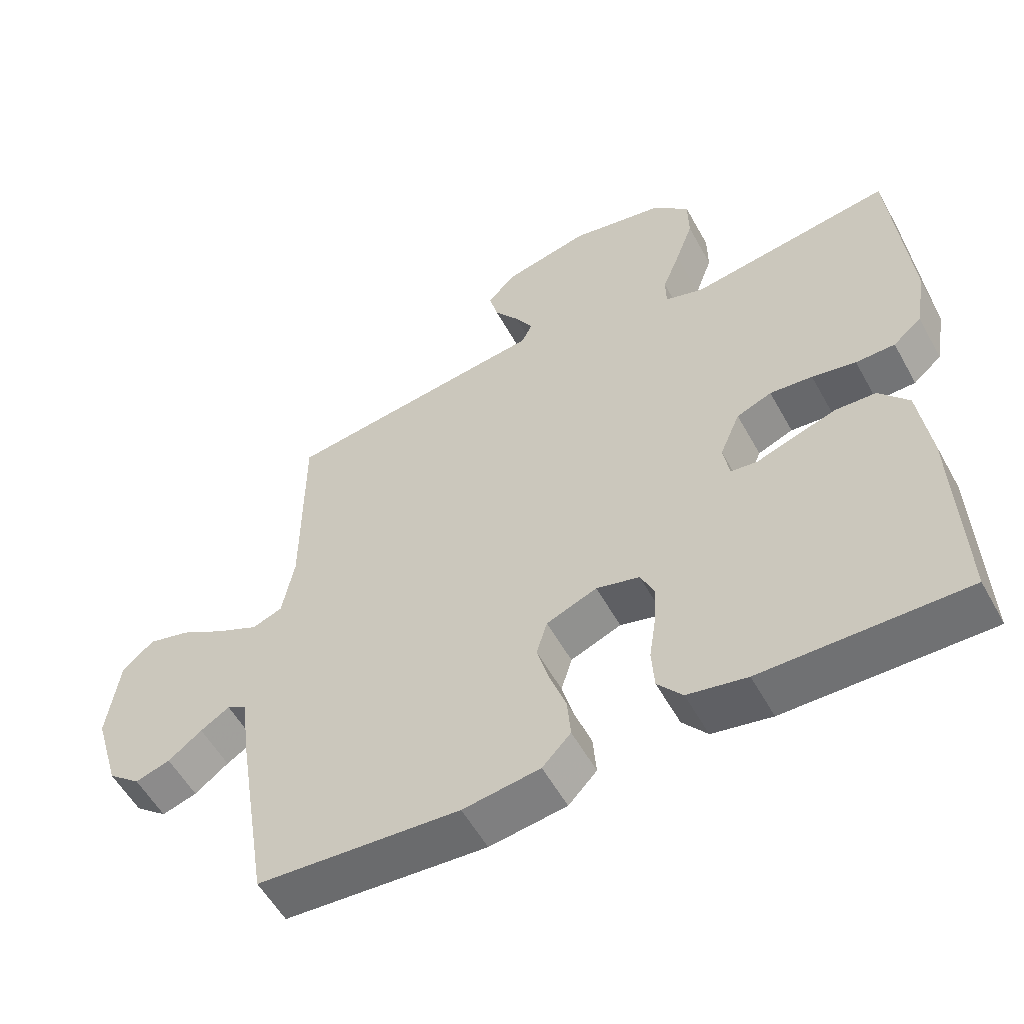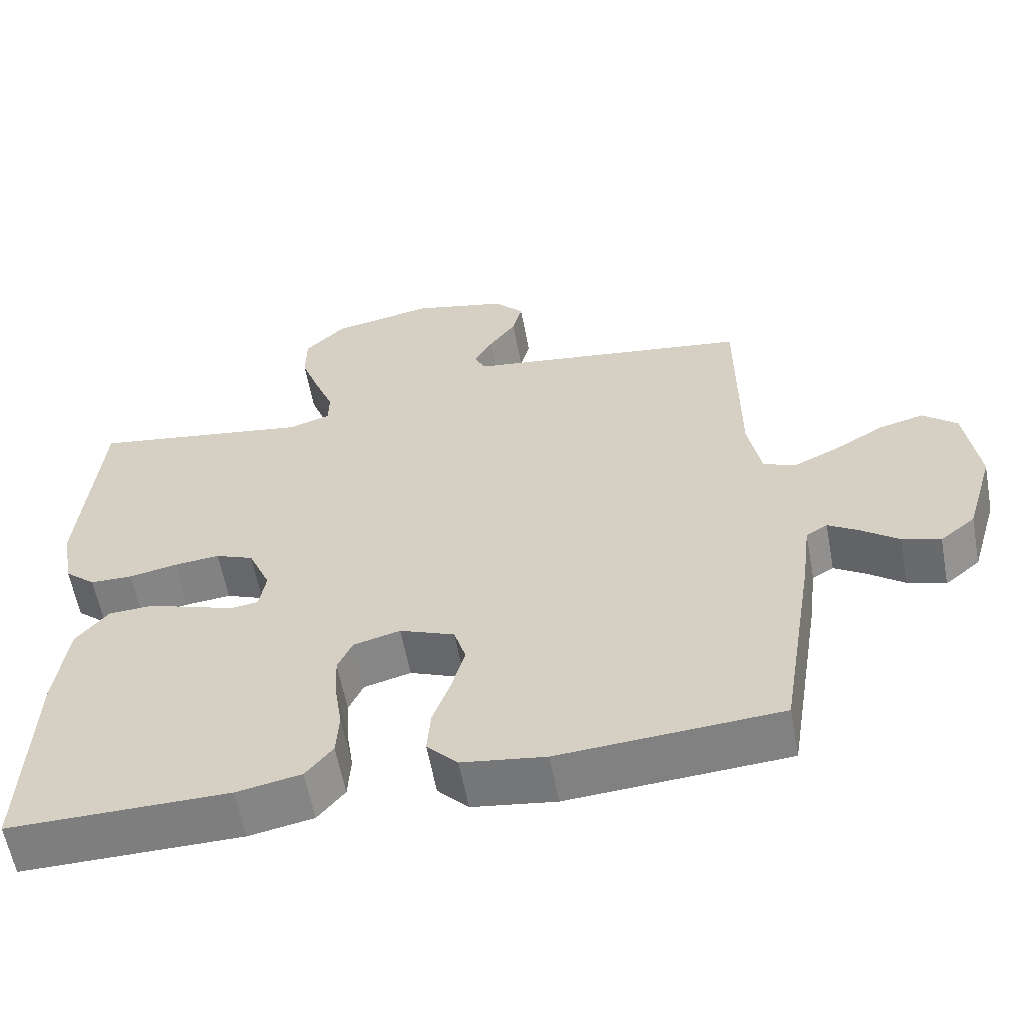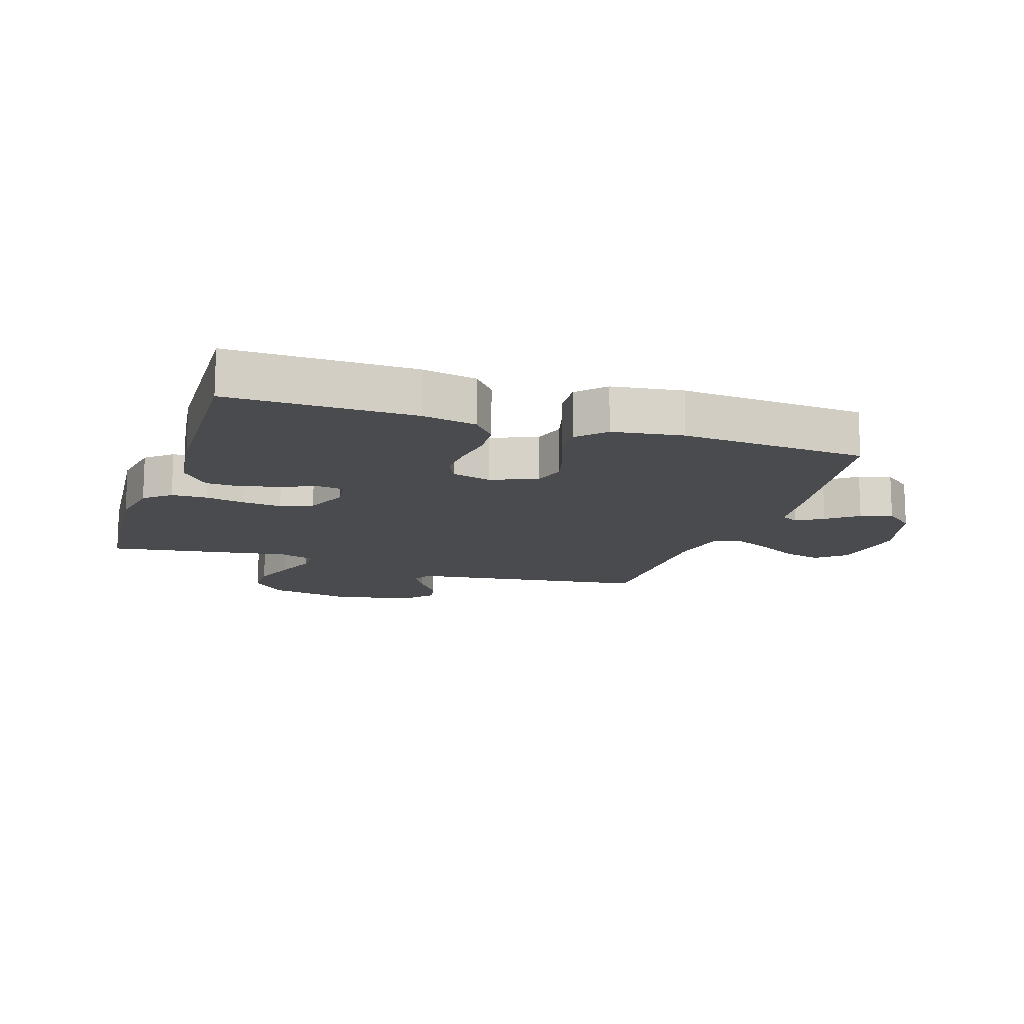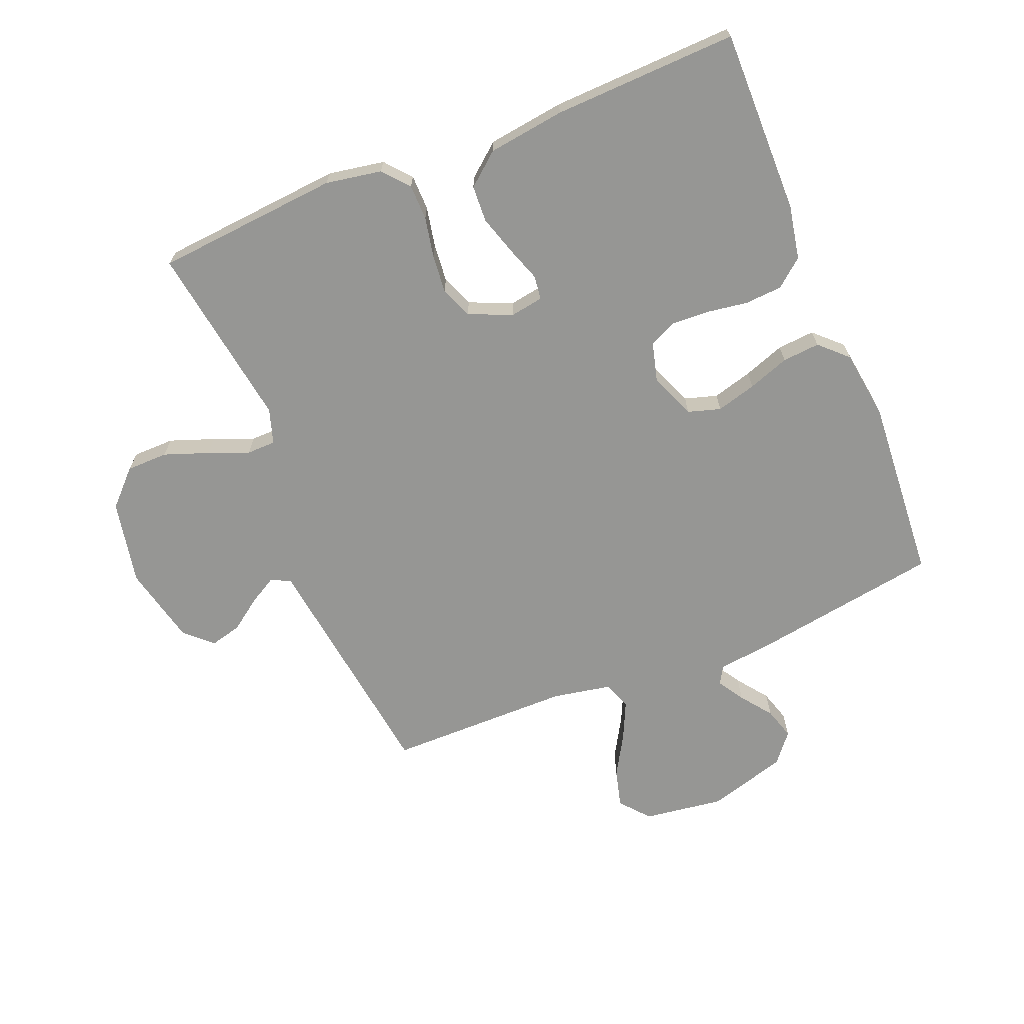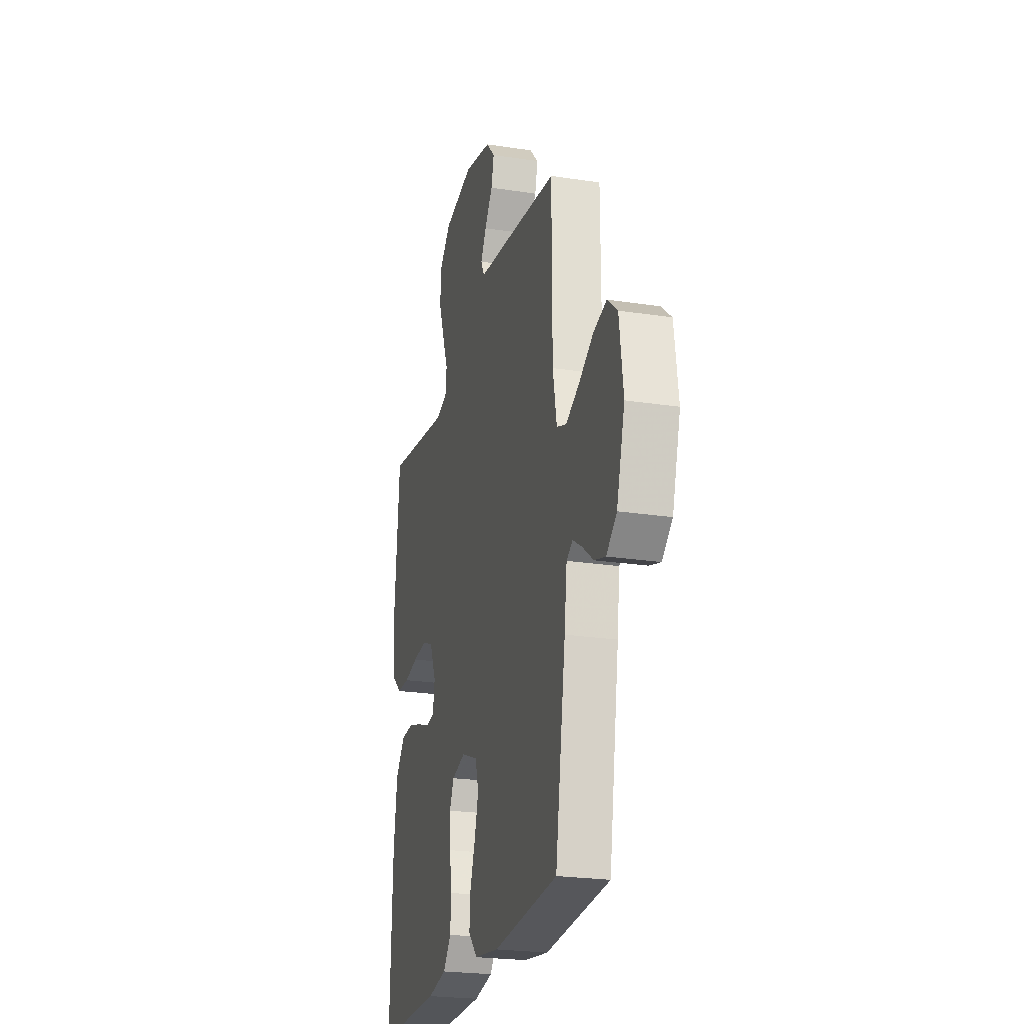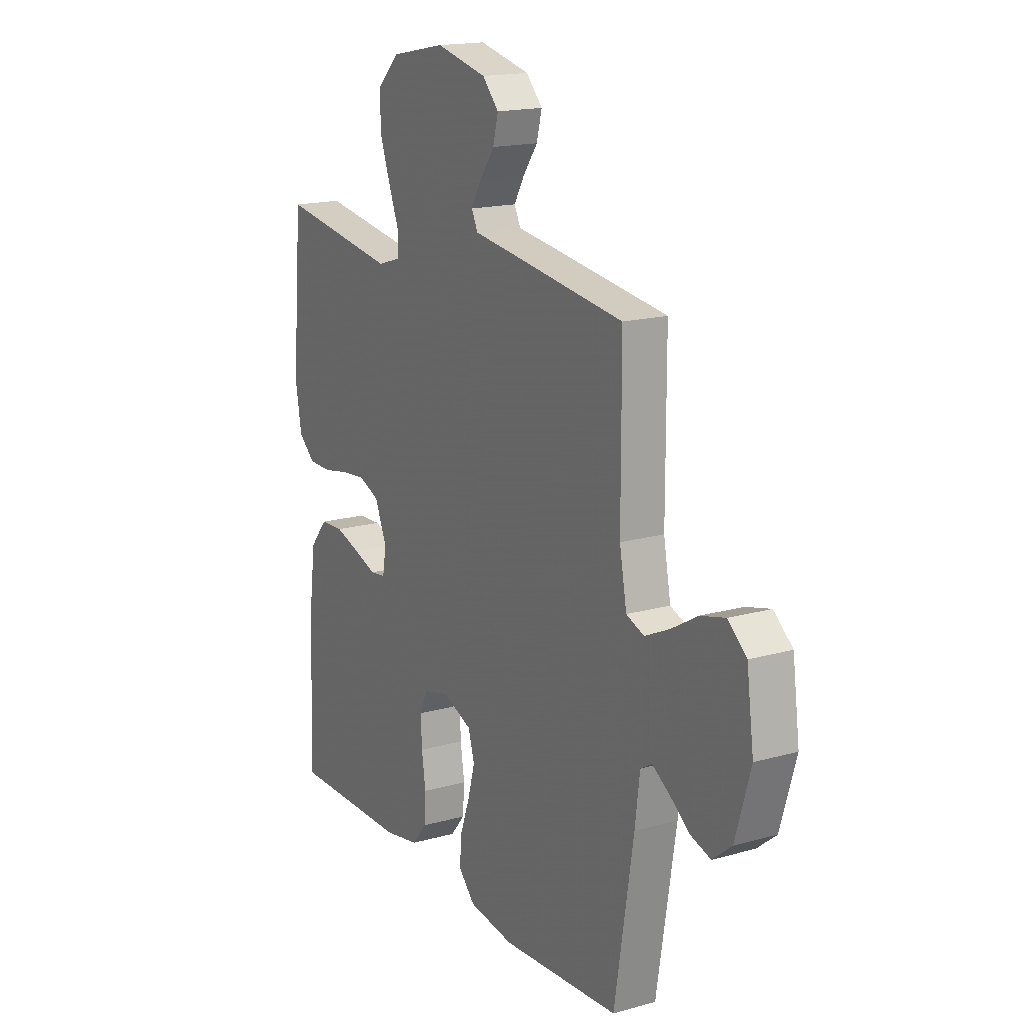
<metadata>
{"format":"obj","ext":"obj","renderer":"f3d","projection":"perspective","resolution":1024,"background":"white","views":[{"elev":-55.6,"azim":28.6,"up":"+Z"},{"elev":-59.4,"azim":-169.5,"up":"+Z"},{"elev":-13.9,"azim":161.8,"up":"+Y"},{"elev":-67.7,"azim":112.1,"up":"+Y"},{"elev":-23.6,"azim":-104.5,"up":"+Z"},{"elev":17.0,"azim":-119.5,"up":"+Z"}]}
</metadata>
<code>
v -0.5 0.07 0.5
v -0.2 0.07 0.541
v -0.109 0.07 0.553
v -0.093 0.07 0.585
v -0.119 0.07 0.63
v -0.156 0.07 0.681
v -0.169 0.07 0.732
v -0.128 0.07 0.776
v 0 0.07 0.806
v 0.138 0.07 0.779
v 0.193 0.07 0.725
v 0.194 0.07 0.657
v 0.168 0.07 0.585
v 0.142 0.07 0.519
v 0.143 0.07 0.472
v 0.2 0.07 0.454
v 0.5 0.07 0.5
v 0.526 0.07 0.2
v 0.51 0.07 0.109
v 0.468 0.07 0.073
v 0.41 0.07 0.072
v 0.345 0.07 0.085
v 0.282 0.07 0.091
v 0.23 0.07 0.07
v 0.2 0.07 0
v 0.209 0.07 -0.054
v 0.248 0.07 -0.059
v 0.305 0.07 -0.039
v 0.369 0.07 -0.019
v 0.428 0.07 -0.022
v 0.472 0.07 -0.075
v 0.489 0.07 -0.2
v 0.5 0.07 -0.5
v 0.2 0.07 -0.497
v 0.112 0.07 -0.48
v 0.075 0.07 -0.435
v 0.071 0.07 -0.374
v 0.081 0.07 -0.307
v 0.084 0.07 -0.246
v 0.064 0.07 -0.202
v 0 0.07 -0.185
v -0.075 0.07 -0.215
v -0.091 0.07 -0.268
v -0.073 0.07 -0.333
v -0.049 0.07 -0.4
v -0.044 0.07 -0.461
v -0.086 0.07 -0.505
v -0.2 0.07 -0.521
v -0.5 0.07 -0.5
v -0.548 0.07 -0.2
v -0.56 0.07 -0.104
v -0.589 0.07 -0.087
v -0.632 0.07 -0.114
v -0.682 0.07 -0.152
v -0.734 0.07 -0.168
v -0.782 0.07 -0.129
v -0.82 0.07 0
v -0.802 0.07 0.131
v -0.755 0.07 0.171
v -0.693 0.07 0.155
v -0.626 0.07 0.116
v -0.564 0.07 0.087
v -0.519 0.07 0.104
v -0.501 0.07 0.2
v -0.5 0 0.5
v -0.2 0 0.541
v -0.109 0 0.553
v -0.093 0 0.585
v -0.119 0 0.63
v -0.156 0 0.681
v -0.169 0 0.732
v -0.128 0 0.776
v 0 0 0.806
v 0.138 0 0.779
v 0.193 0 0.725
v 0.194 0 0.657
v 0.168 0 0.585
v 0.142 0 0.519
v 0.143 0 0.472
v 0.2 0 0.454
v 0.5 0 0.5
v 0.526 0 0.2
v 0.51 0 0.109
v 0.468 0 0.073
v 0.41 0 0.072
v 0.345 0 0.085
v 0.282 0 0.091
v 0.23 0 0.07
v 0.2 0 0
v 0.209 0 -0.054
v 0.248 0 -0.059
v 0.305 0 -0.039
v 0.369 0 -0.019
v 0.428 0 -0.022
v 0.472 0 -0.075
v 0.489 0 -0.2
v 0.5 0 -0.5
v 0.2 0 -0.497
v 0.112 0 -0.48
v 0.075 0 -0.435
v 0.071 0 -0.374
v 0.081 0 -0.307
v 0.084 0 -0.246
v 0.064 0 -0.202
v 0 0 -0.185
v -0.075 0 -0.215
v -0.091 0 -0.268
v -0.073 0 -0.333
v -0.049 0 -0.4
v -0.044 0 -0.461
v -0.086 0 -0.505
v -0.2 0 -0.521
v -0.5 0 -0.5
v -0.548 0 -0.2
v -0.56 0 -0.104
v -0.589 0 -0.087
v -0.632 0 -0.114
v -0.682 0 -0.152
v -0.734 0 -0.168
v -0.782 0 -0.129
v -0.82 0 0
v -0.802 0 0.131
v -0.755 0 0.171
v -0.693 0 0.155
v -0.626 0 0.116
v -0.564 0 0.087
v -0.519 0 0.104
v -0.501 0 0.2
f 59 60 61
f 58 59 61
f 57 58 61
f 56 57 61
f 55 56 61
f 54 55 61
f 53 54 61
f 52 53 61 62
f 51 52 62 63
f 50 51 63
f 49 50 63
f 48 49 63
f 47 48 63
f 46 47 63
f 45 46 63
f 44 45 63
f 36 37 38
f 35 36 38
f 34 35 38
f 33 34 38
f 32 33 38
f 31 32 38
f 30 31 38
f 29 30 38
f 28 29 38
f 27 28 38
f 26 27 38 39
f 25 26 39 40
f 20 21 22
f 19 20 22
f 18 19 22
f 17 18 22
f 16 17 22
f 15 16 22 23
f 12 13 14
f 11 12 14
f 10 11 14
f 9 10 14
f 8 9 14
f 7 8 14
f 6 7 14
f 5 6 14
f 4 5 14 15
f 15 23 24
f 4 15 24
f 3 4 24
f 25 40 41
f 24 25 41
f 3 24 41
f 2 3 41
f 1 2 41
f 64 1 41
f 64 41 42
f 43 44 63 64
f 42 43 64
f 125 124 123
f 125 123 122
f 125 122 121
f 125 121 120
f 125 120 119
f 125 119 118
f 125 118 117
f 126 125 117 116
f 127 126 116 115
f 127 115 114
f 127 114 113
f 127 113 112
f 127 112 111
f 127 111 110
f 127 110 109
f 127 109 108
f 102 101 100
f 102 100 99
f 102 99 98
f 102 98 97
f 102 97 96
f 102 96 95
f 102 95 94
f 102 94 93
f 102 93 92
f 102 92 91
f 103 102 91 90
f 104 103 90 89
f 86 85 84
f 86 84 83
f 86 83 82
f 86 82 81
f 86 81 80
f 87 86 80 79
f 78 77 76
f 78 76 75
f 78 75 74
f 78 74 73
f 78 73 72
f 78 72 71
f 78 71 70
f 78 70 69
f 79 78 69 68
f 88 87 79
f 88 79 68
f 88 68 67
f 105 104 89
f 105 89 88
f 105 88 67
f 105 67 66
f 105 66 65
f 105 65 128
f 106 105 128
f 128 127 108 107
f 128 107 106
f 1 65 66 2
f 2 66 67 3
f 3 67 68 4
f 4 68 69 5
f 5 69 70 6
f 6 70 71 7
f 7 71 72 8
f 8 72 73 9
f 9 73 74 10
f 10 74 75 11
f 11 75 76 12
f 12 76 77 13
f 13 77 78 14
f 14 78 79 15
f 15 79 80 16
f 16 80 81 17
f 17 81 82 18
f 18 82 83 19
f 19 83 84 20
f 20 84 85 21
f 21 85 86 22
f 22 86 87 23
f 23 87 88 24
f 24 88 89 25
f 25 89 90 26
f 26 90 91 27
f 27 91 92 28
f 28 92 93 29
f 29 93 94 30
f 30 94 95 31
f 31 95 96 32
f 32 96 97 33
f 33 97 98 34
f 34 98 99 35
f 35 99 100 36
f 36 100 101 37
f 37 101 102 38
f 38 102 103 39
f 39 103 104 40
f 40 104 105 41
f 41 105 106 42
f 42 106 107 43
f 43 107 108 44
f 44 108 109 45
f 45 109 110 46
f 46 110 111 47
f 47 111 112 48
f 48 112 113 49
f 49 113 114 50
f 50 114 115 51
f 51 115 116 52
f 52 116 117 53
f 53 117 118 54
f 54 118 119 55
f 55 119 120 56
f 56 120 121 57
f 57 121 122 58
f 58 122 123 59
f 59 123 124 60
f 60 124 125 61
f 61 125 126 62
f 62 126 127 63
f 63 127 128 64
f 64 128 65 1

</code>
